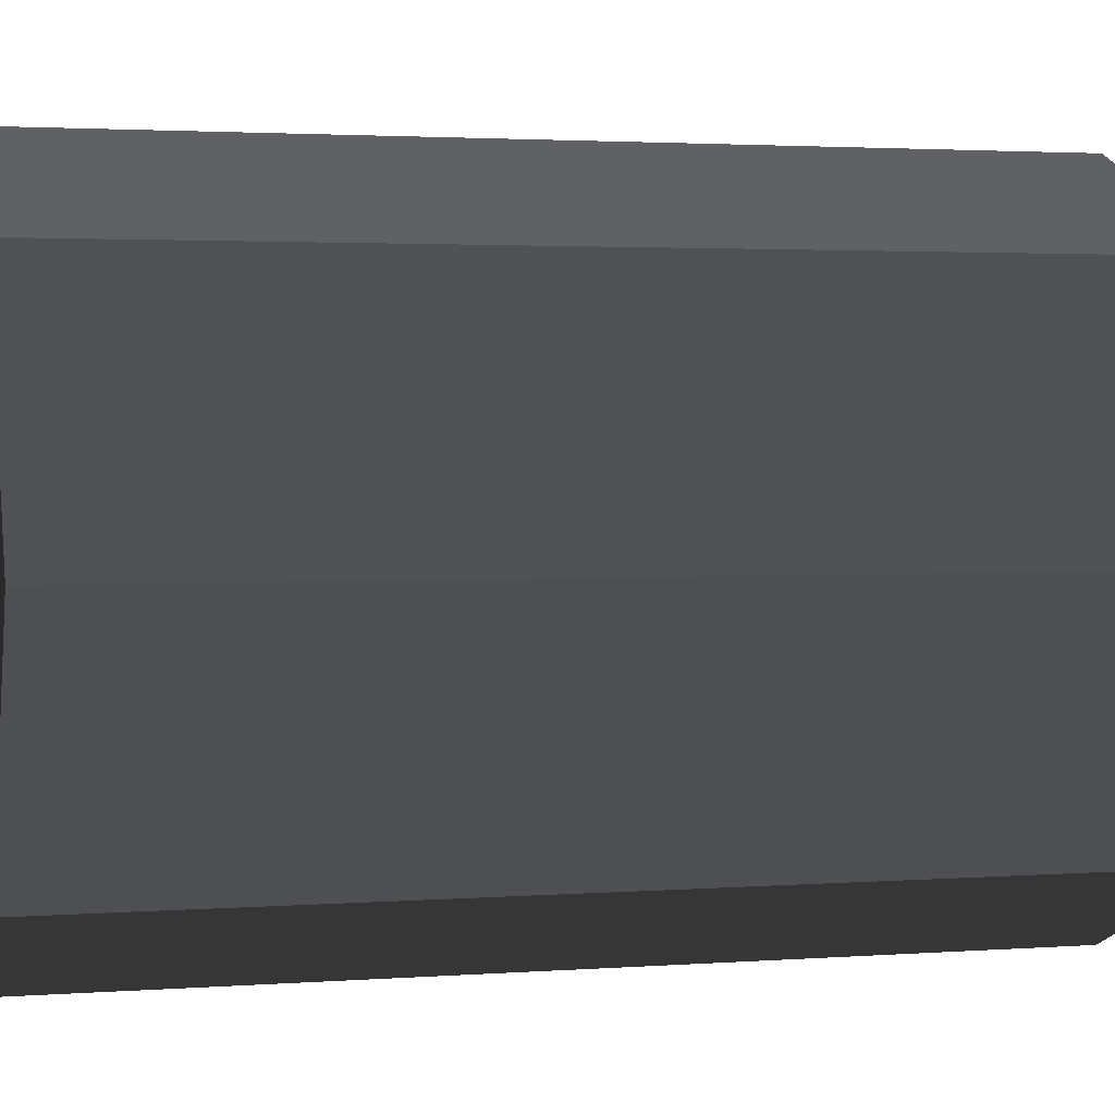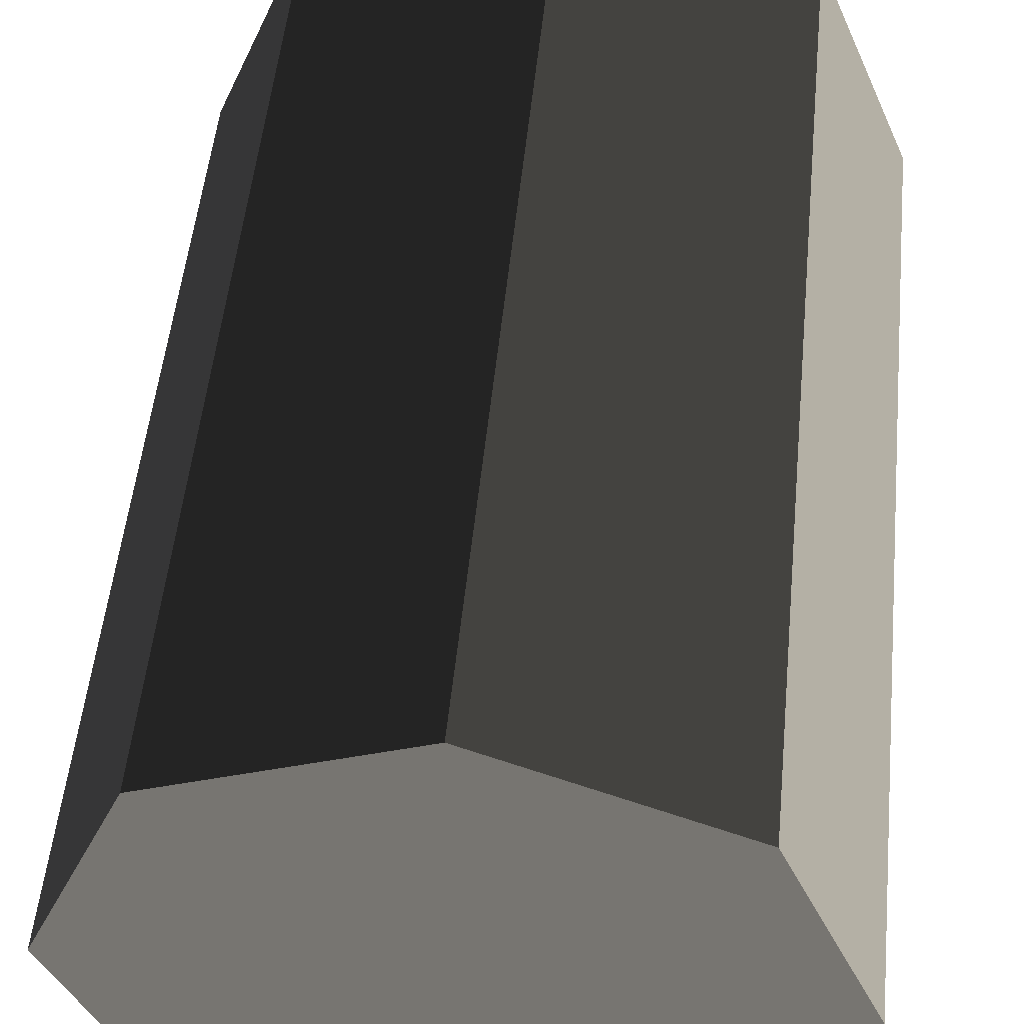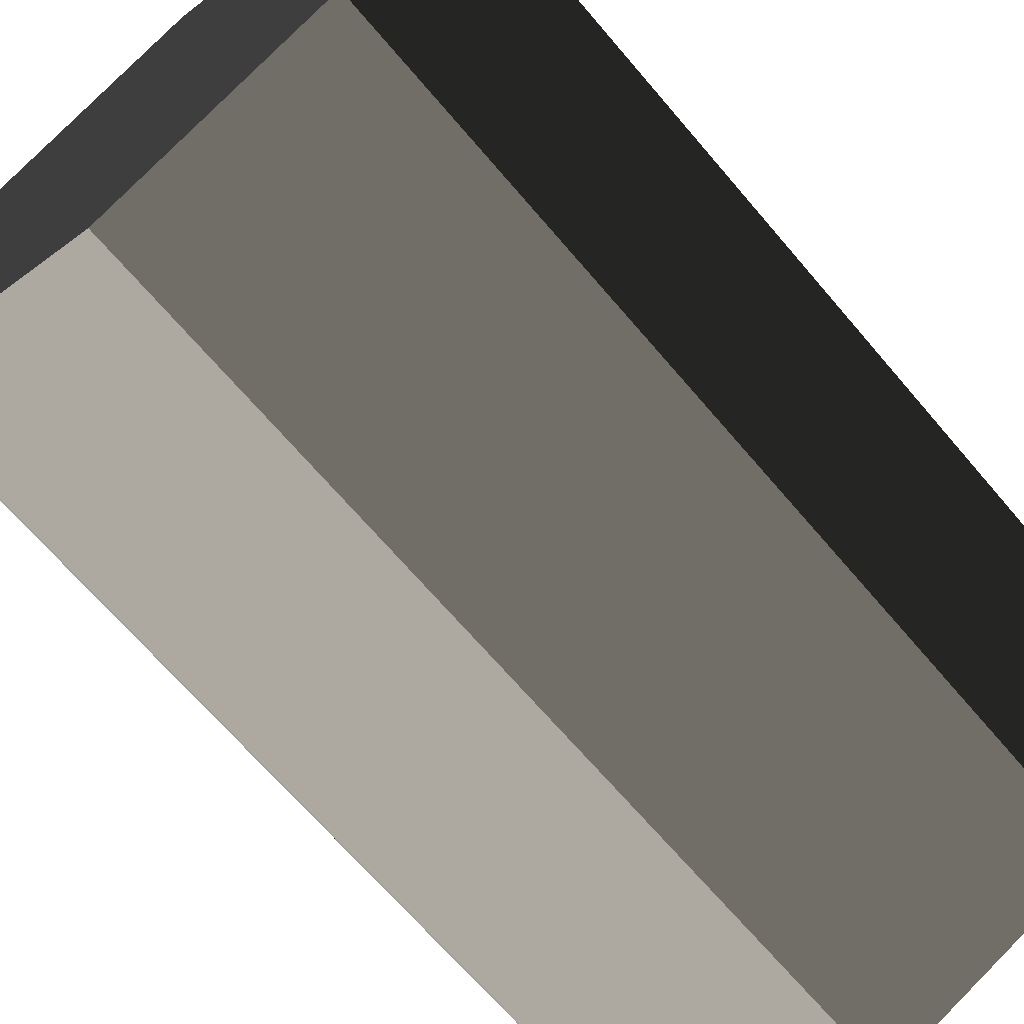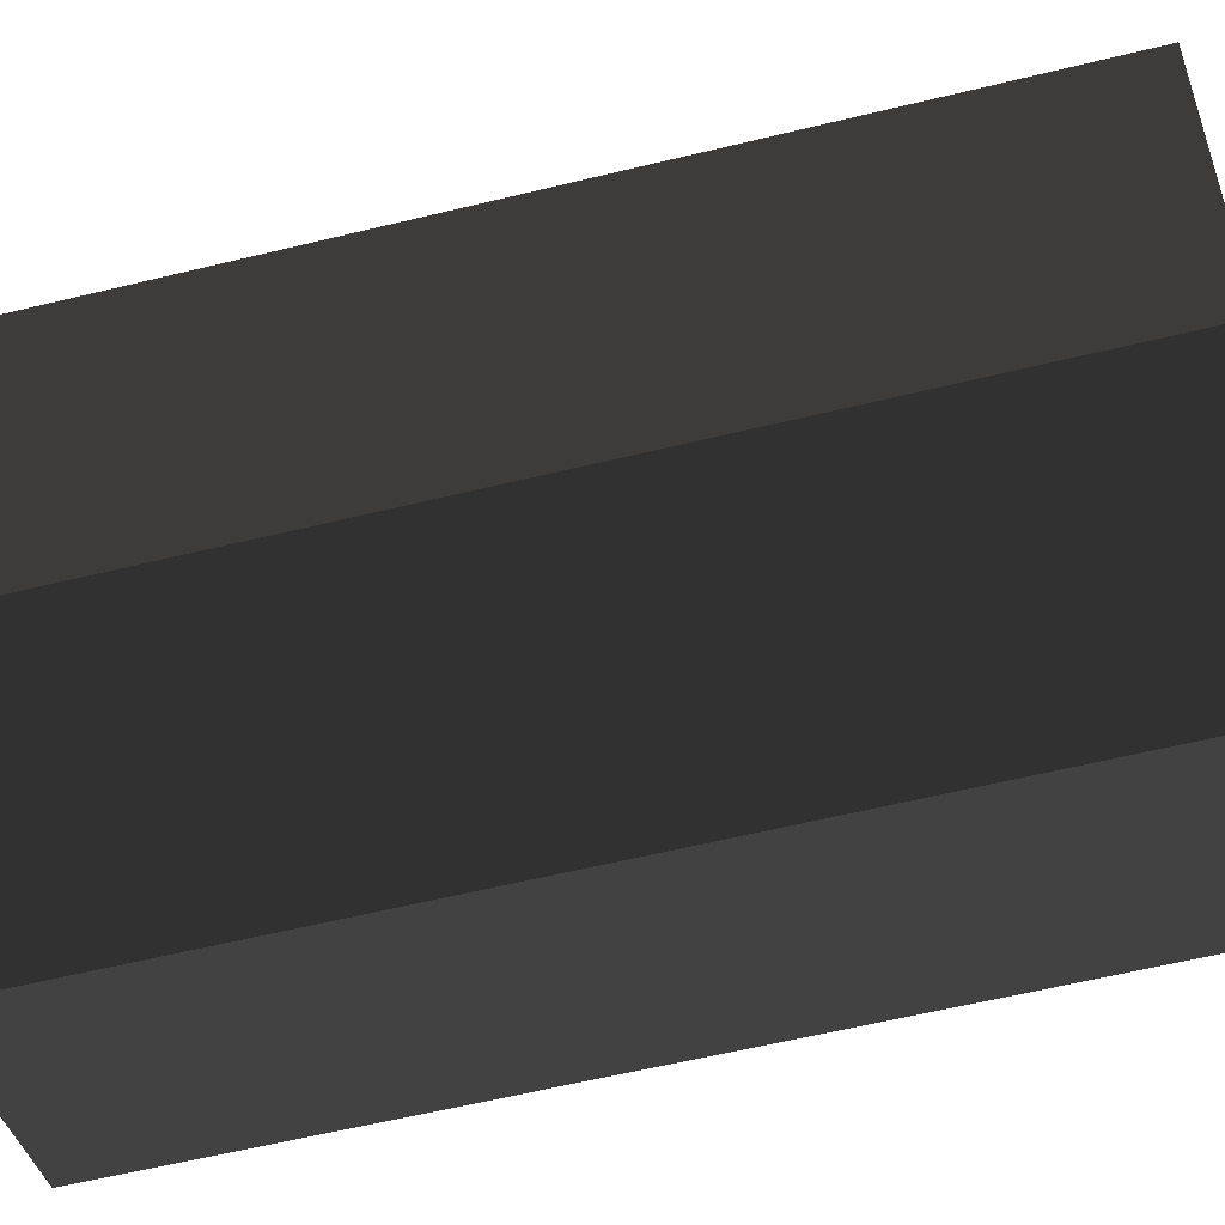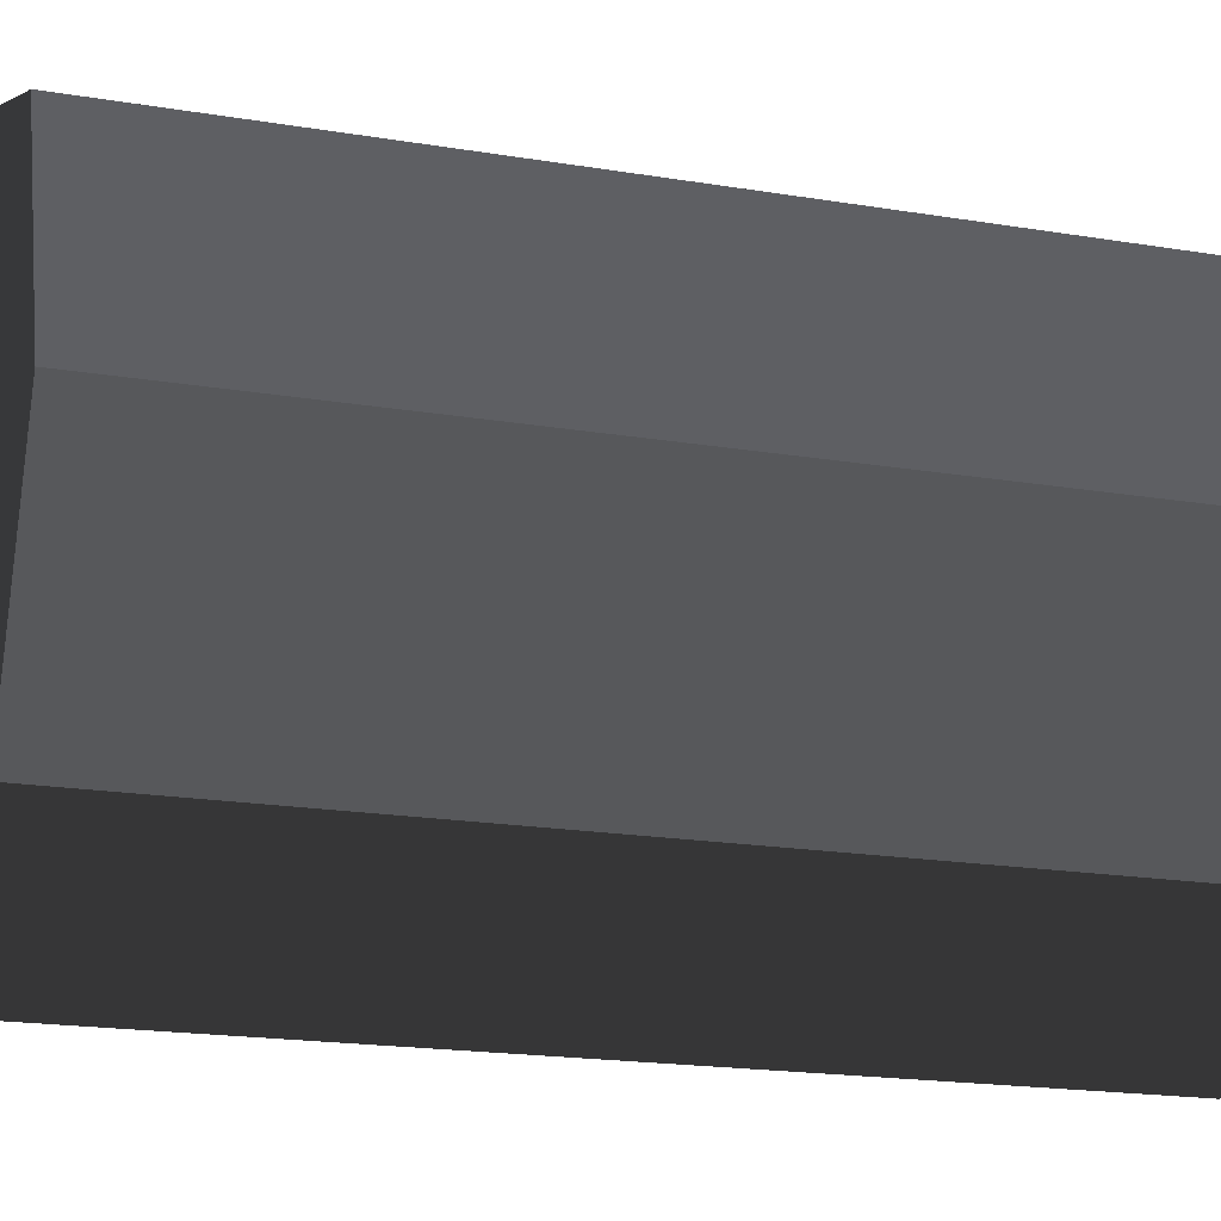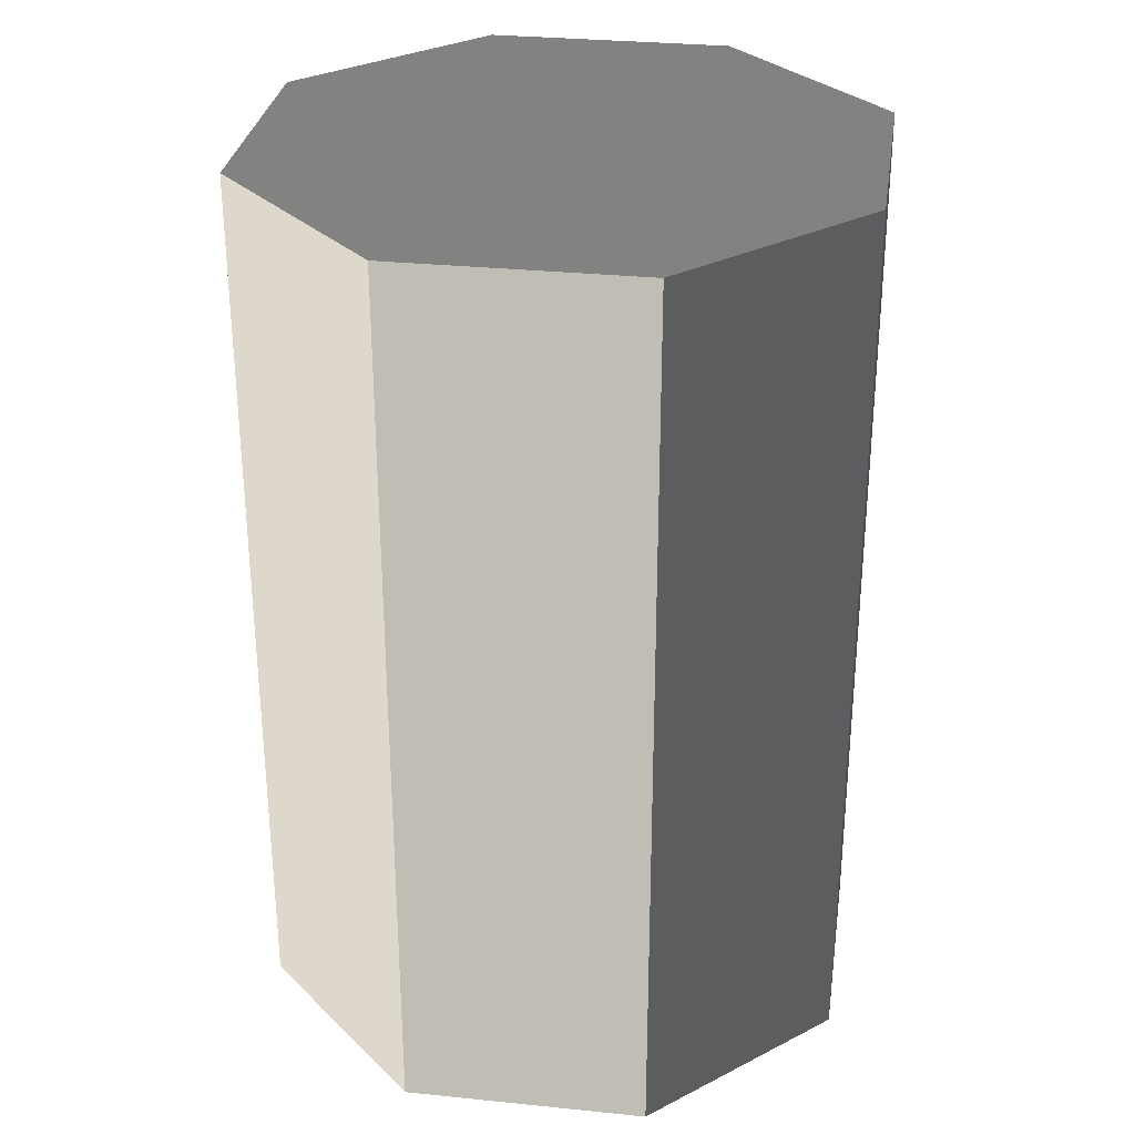
<metadata>
{"format":"obj","ext":"obj","renderer":"f3d","projection":"perspective","resolution":1024,"background":"white","views":[{"elev":2.4,"azim":-105.6,"up":"+Z"},{"elev":51.2,"azim":5.6,"up":"+Z"},{"elev":-67.4,"azim":40.3,"up":"+Z"},{"elev":-60.9,"azim":103.9,"up":"+Z"},{"elev":-18.8,"azim":-107.6,"up":"+Z"},{"elev":30.4,"azim":75.9,"up":"+Y"}]}
</metadata>
<code>
v 0.502 -2.048e-06 -0.502
v 0.502 2.015 -0.502
v -2.489e-06 2.015 -0.7099
v 2.584e-06 -1.465e-06 -0.7099
v 2.584e-06 -1.465e-06 -0.7099
v -2.489e-06 2.015 -0.7099
v -0.502 2.015 -0.502
v -0.502 1.777e-06 -0.502
v -0.502 1.777e-06 -0.502
v -0.502 2.015 -0.502
v -0.7099 2.015 1.219e-06
v -0.7099 -2.104e-06 -7.806e-07
v -0.7099 -2.104e-06 -7.806e-07
v -0.7099 2.015 1.219e-06
v -0.502 2.015 0.502
v -0.502 3.086e-07 0.502
v -0.502 3.086e-07 0.502
v -0.502 2.015 0.502
v 4.632e-06 2.015 0.7099
v -3.317e-06 -2.747e-07 0.7099
v -3.317e-06 -2.747e-07 0.7099
v 4.632e-06 2.015 0.7099
v 0.502 2.015 0.502
v 0.502 -3.516e-06 0.502
v 0.502 -3.516e-06 0.502
v 0.502 2.015 0.502
v 0.7099 2.015 -1.845e-06
v 0.7099 3.647e-07 1.056e-06
v 0.7099 3.647e-07 1.056e-06
v 0.7099 2.015 -1.845e-06
v 0.502 2.015 -0.502
v 0.502 -2.048e-06 -0.502
v 2.584e-06 -1.465e-06 -0.7099
v -3.664e-07 -8.696e-07 1.379e-07
v 0.502 -2.048e-06 -0.502
v -0.502 1.777e-06 -0.502
v -0.7099 -2.104e-06 -7.806e-07
v -0.502 3.086e-07 0.502
v -3.317e-06 -2.747e-07 0.7099
v 0.502 -3.516e-06 0.502
v 0.7099 3.647e-07 1.056e-06
v 0.502 2.015 -0.502
v -5.439e-06 2.015 1.691e-06
v -2.489e-06 2.015 -0.7099
v -0.502 2.015 -0.502
v -0.7099 2.015 1.219e-06
v -0.502 2.015 0.502
v 4.632e-06 2.015 0.7099
v 0.502 2.015 0.502
v 0.7099 2.015 -1.845e-06
g barrel_02_(15)_622_215
f 1 3 2
f 1 4 3
f 5 7 6
f 5 8 7
f 9 11 10
f 9 12 11
f 13 15 14
f 13 16 15
f 17 19 18
f 17 20 19
f 21 23 22
f 21 24 23
f 25 27 26
f 25 28 27
f 29 31 30
f 29 32 31
f 33 35 34
f 36 33 34
f 37 36 34
f 38 37 34
f 39 38 34
f 40 39 34
f 41 40 34
f 35 41 34
f 42 44 43
f 44 45 43
f 45 46 43
f 46 47 43
f 47 48 43
f 48 49 43
f 49 50 43
f 50 42 43

</code>
